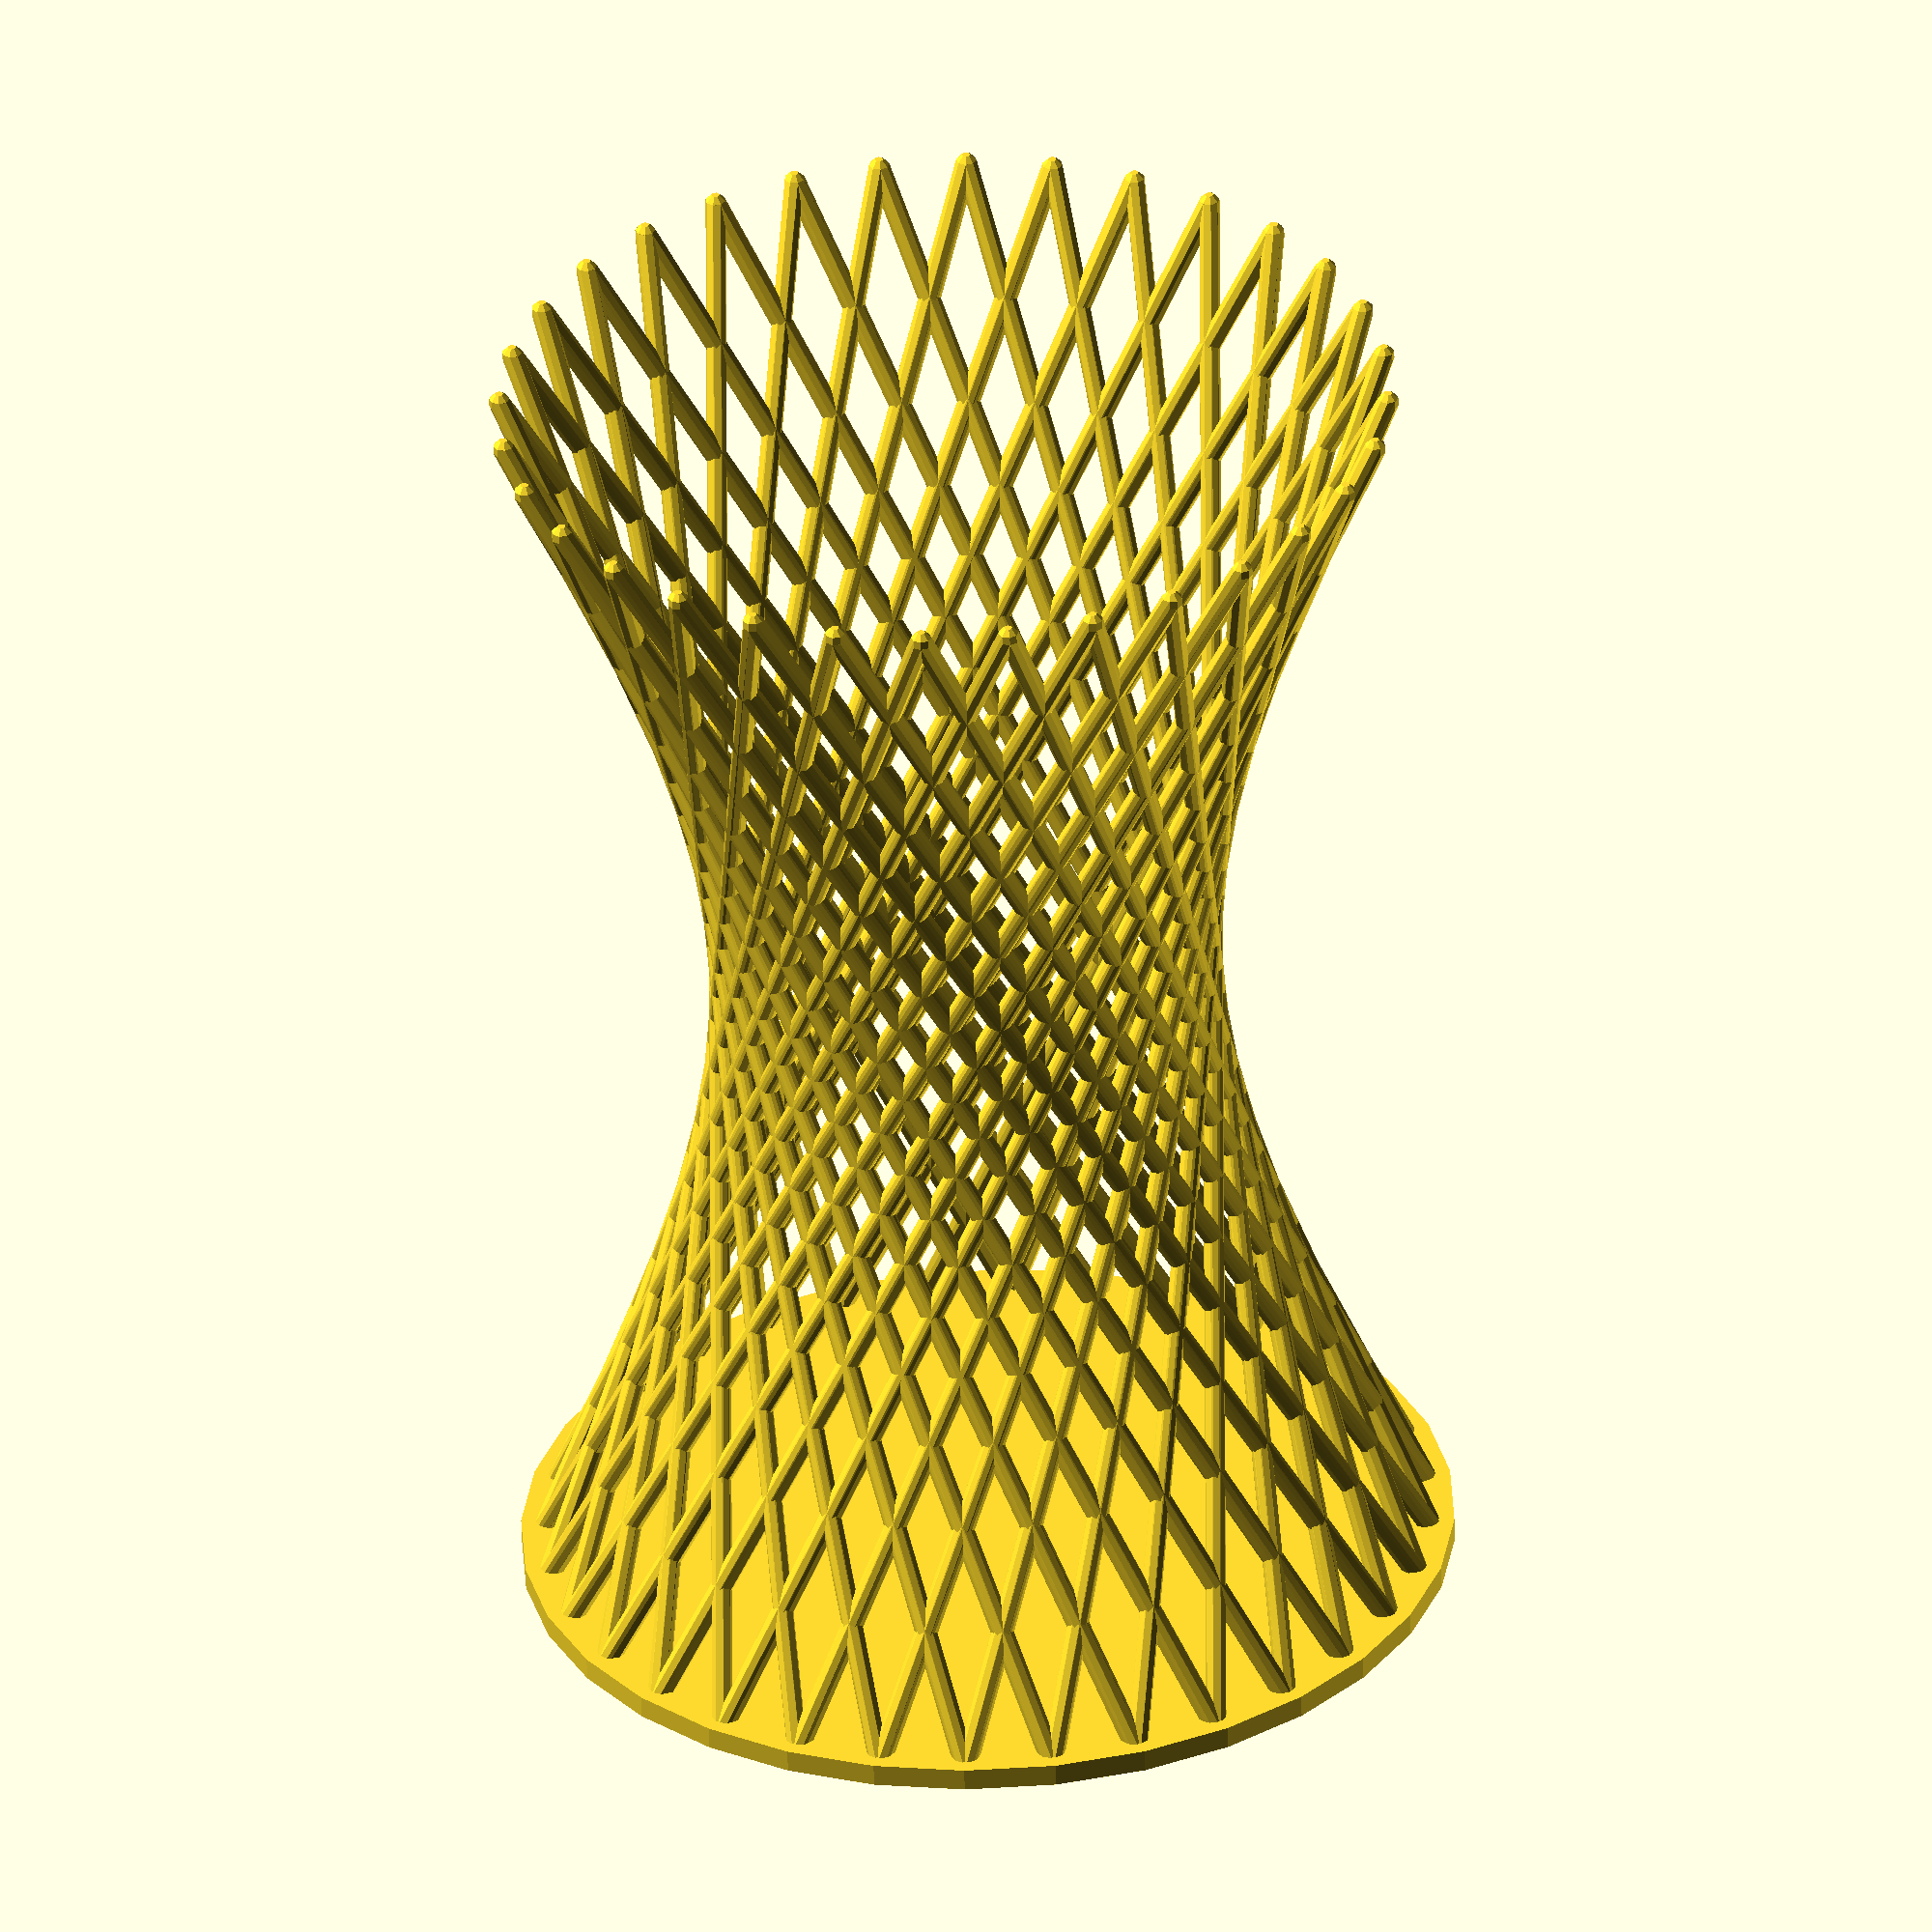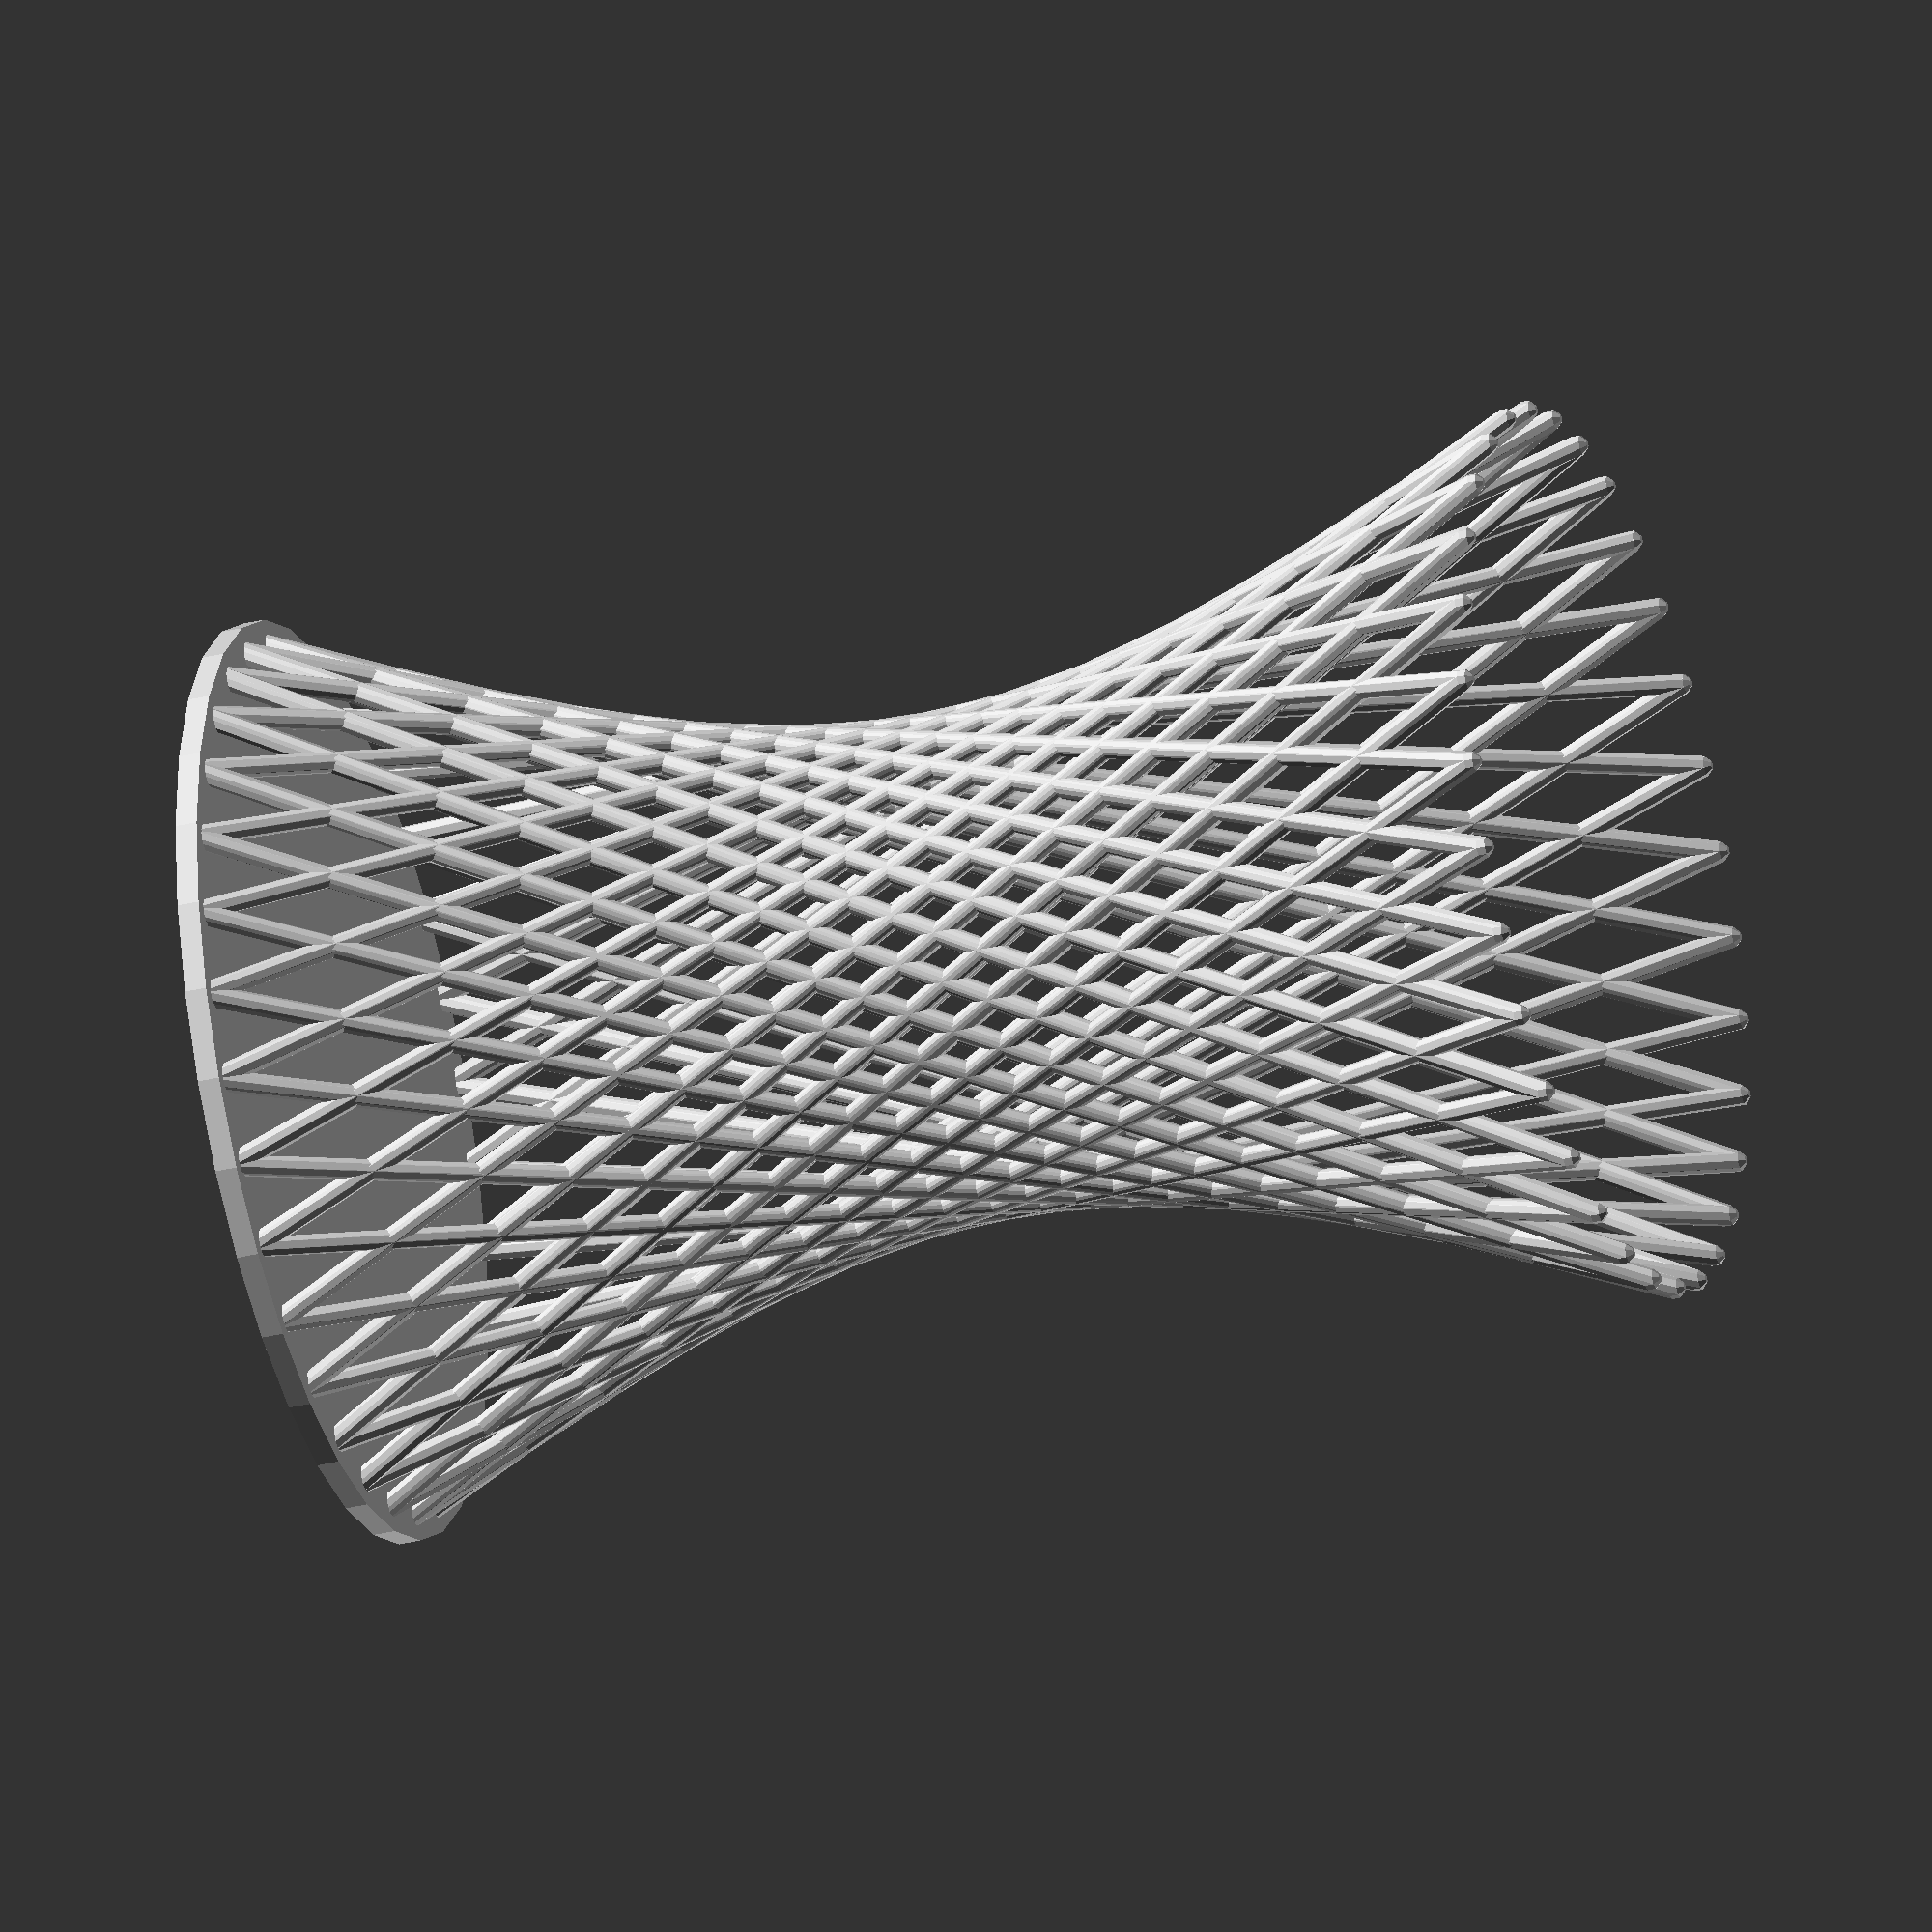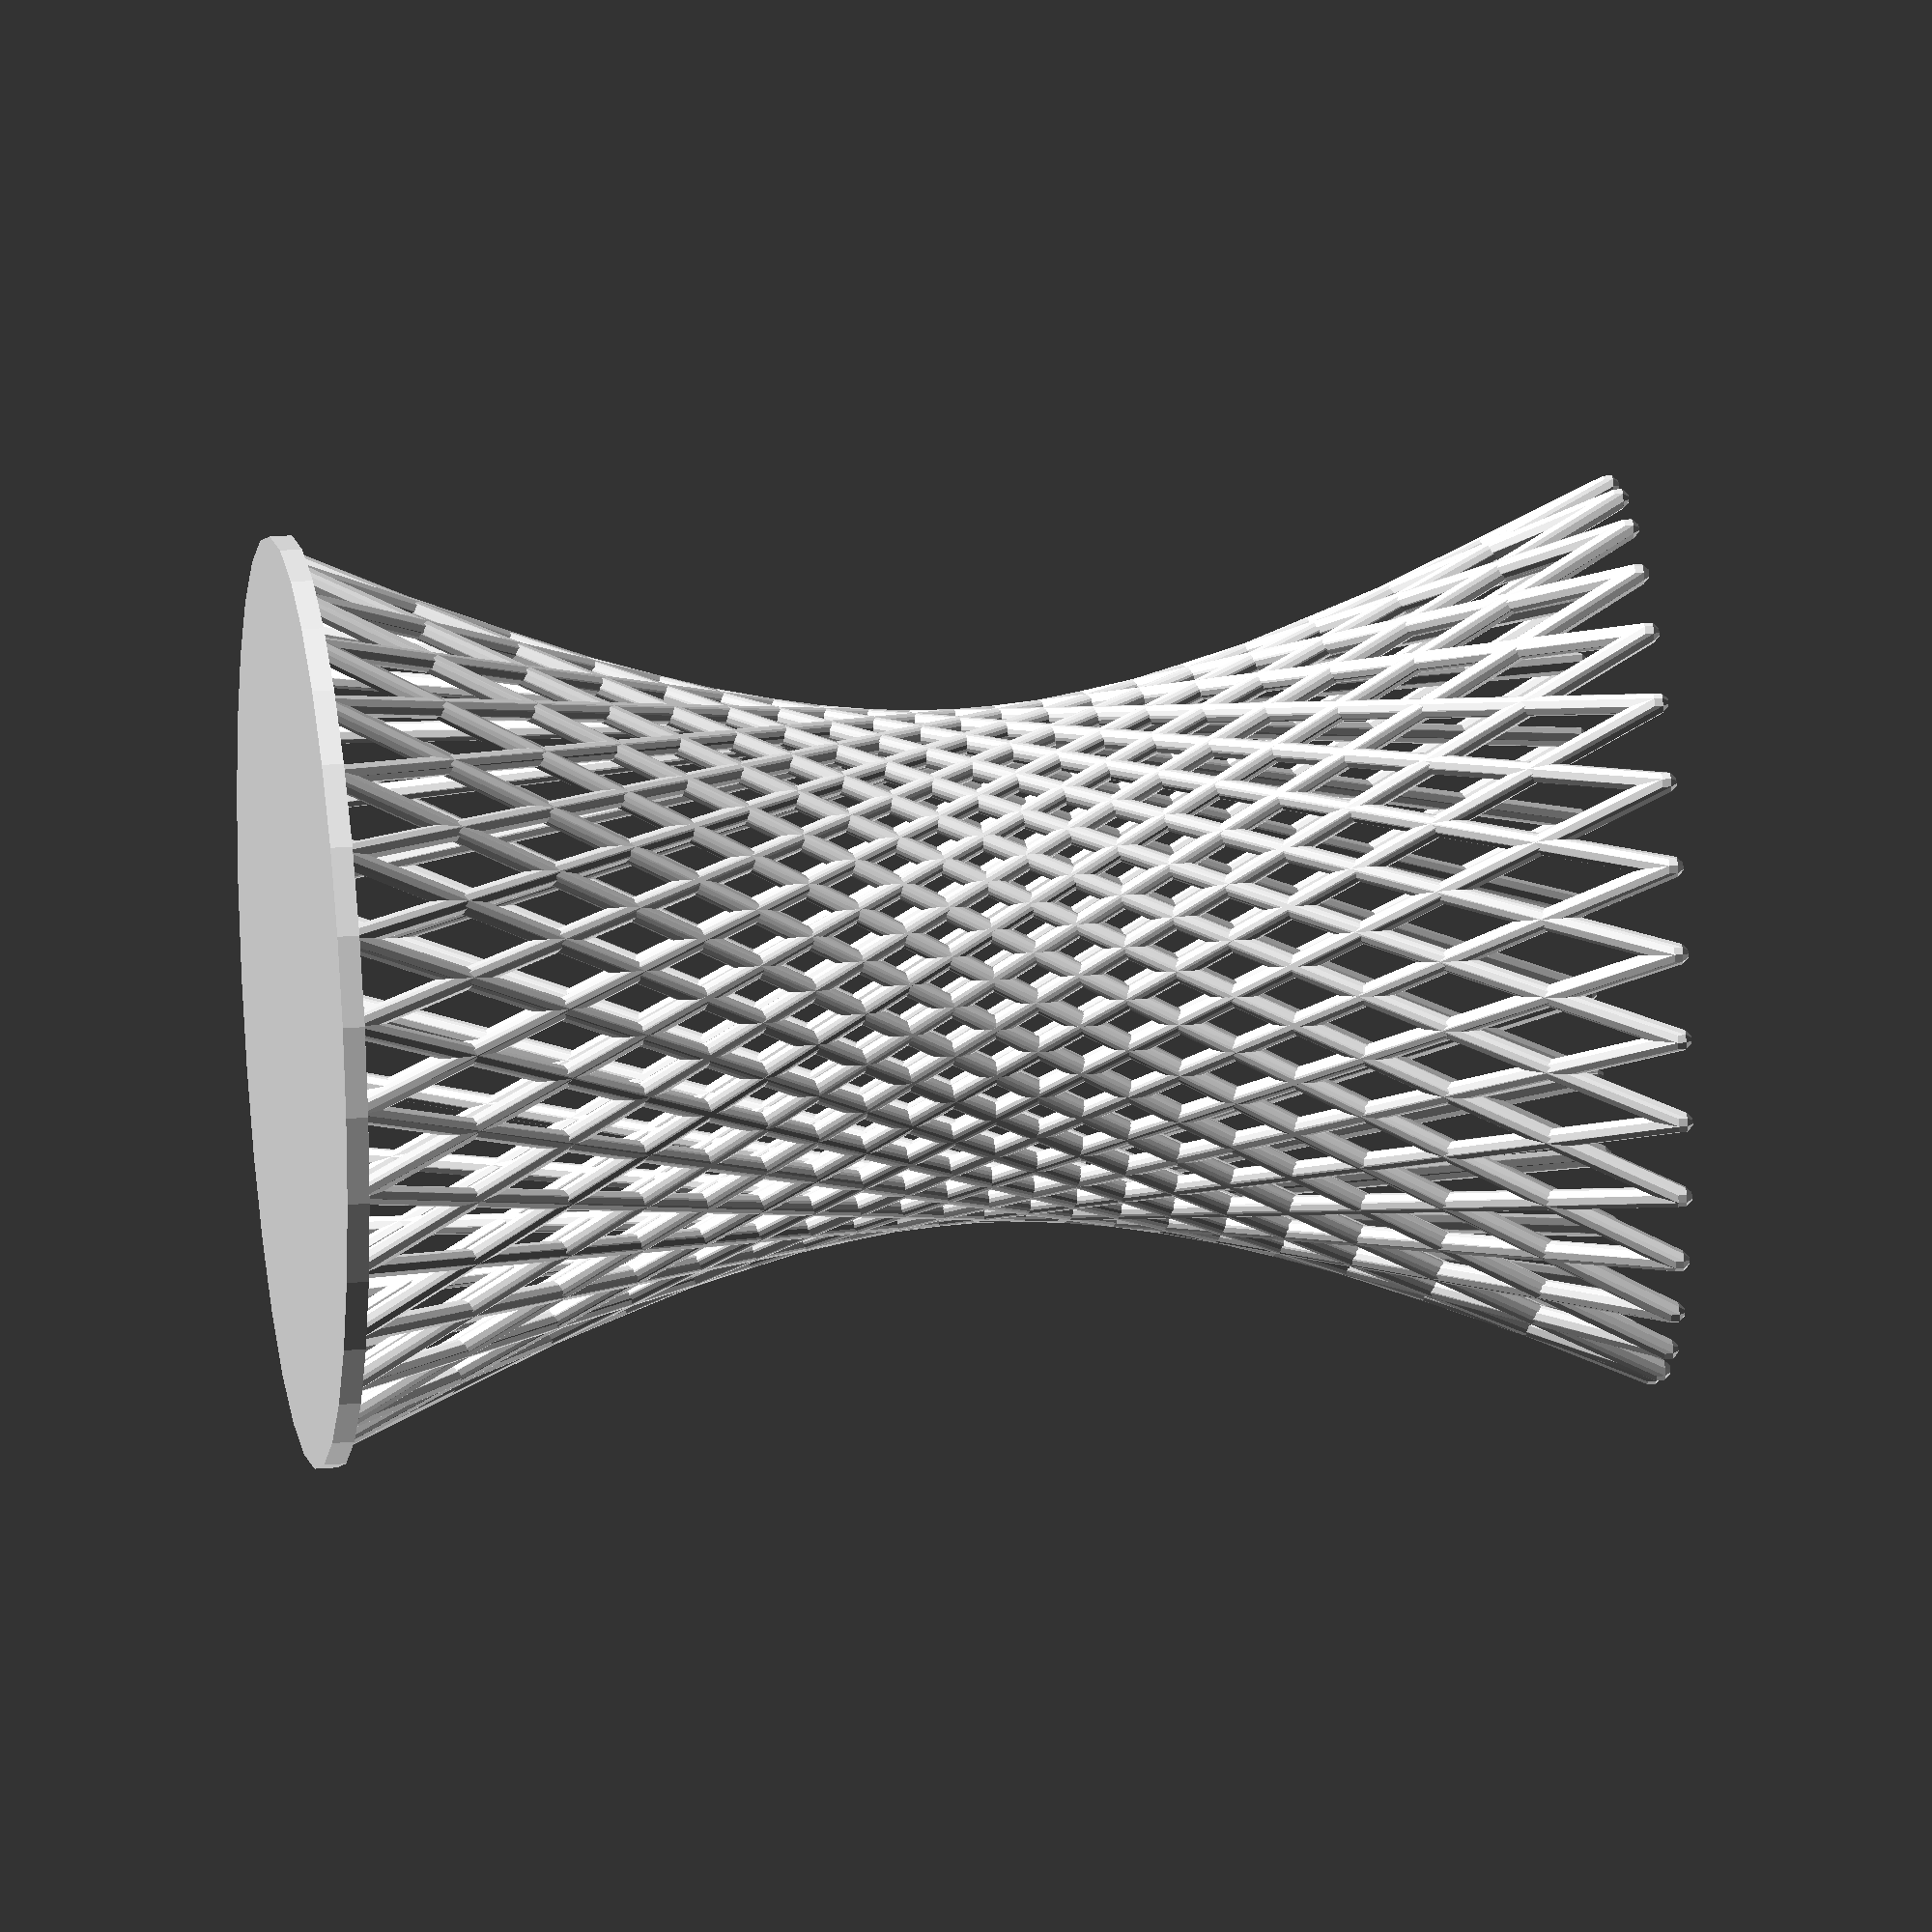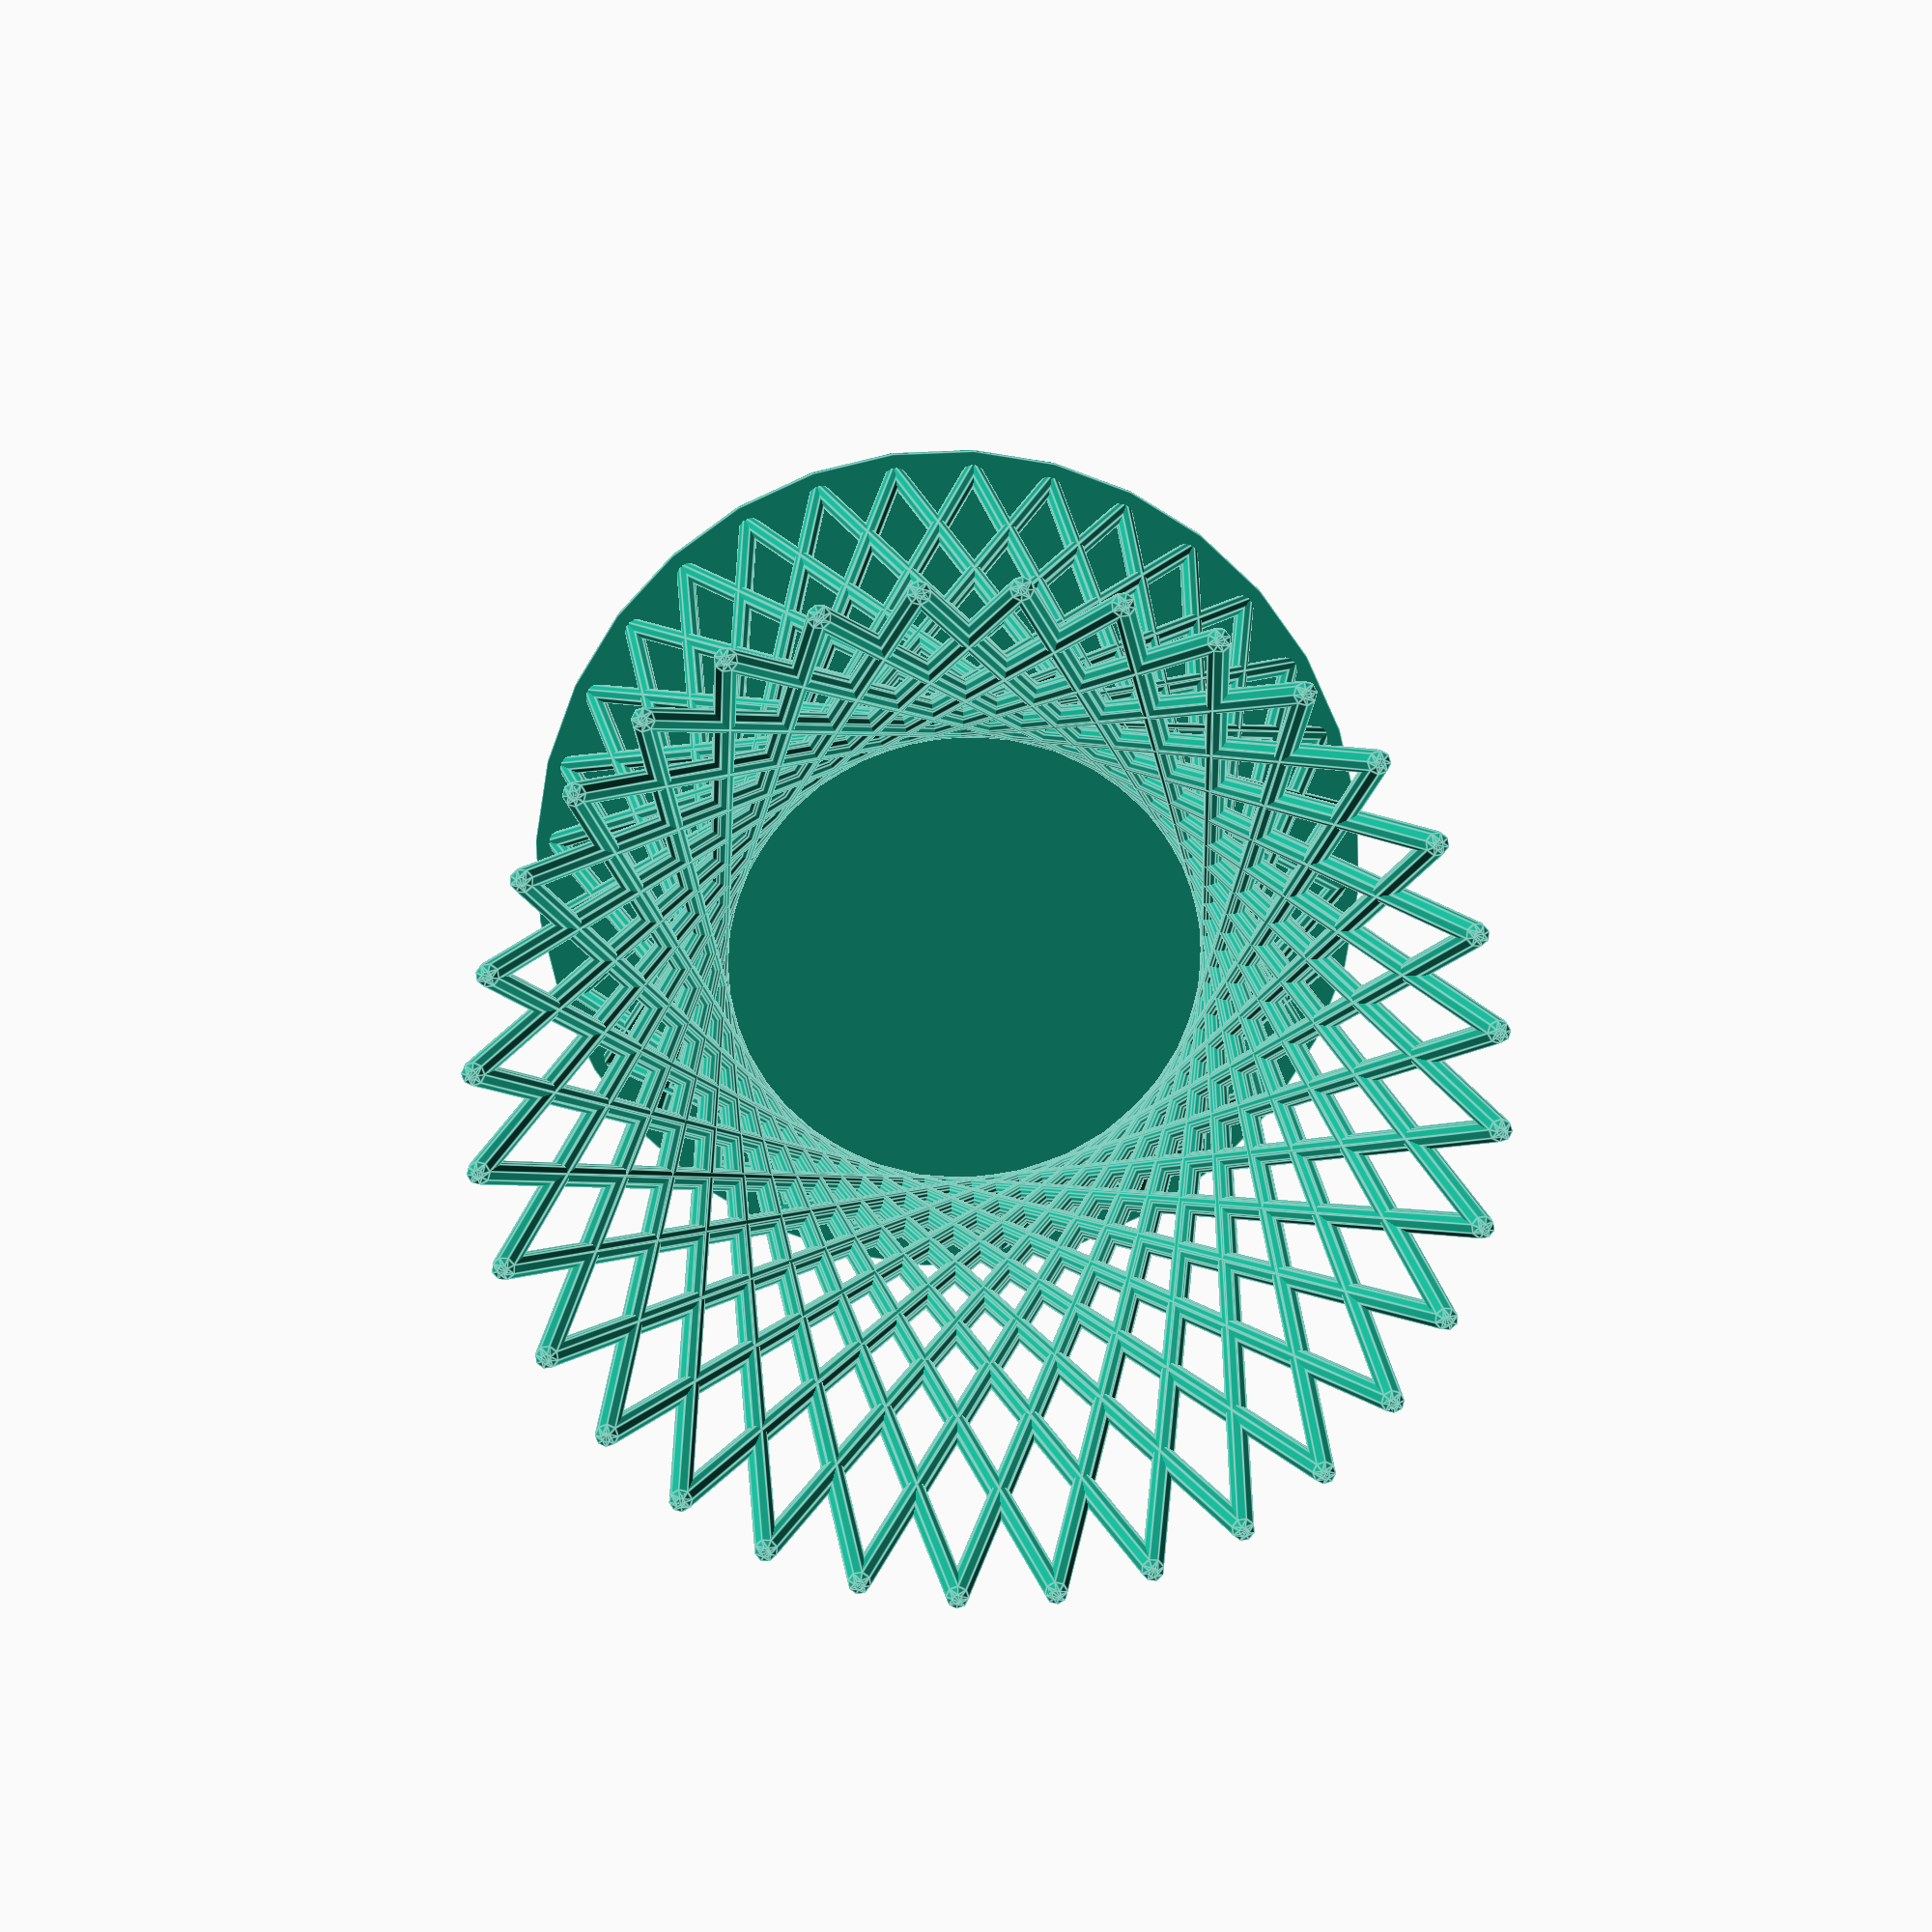
<openscad>
// Nombre de divisions
nbr =32;

// Taille des barreaux
ta=0.5;

// Rayon de l'objet
ta2=20;

// Qualité des barreaux
qual=8;

// Nombre de barraux de décalage.
decal=10;

// Hauteur de la forme
hauteur=60;

//Cylindre du dessus
cyldessus=0;//[0,1]

union()
{
for(i=[1:nbr],a=(360/nbr*i),b=(360/nbr*(i+decal)),c=(360/nbr*(i-decal)))
{
    union()
    {
    hull()
    {
    rotate([0,0,a])
    translate([ta2,0,0])
    sphere(r=ta,$fn=qual);
    
    rotate([0,0,b])
    translate([ta2,0,hauteur])
    sphere(r=ta,$fn=qual);
    }

    hull()
    {
    rotate([0,0,a])
    translate([ta2,0,0])
    sphere(r=ta,$fn=qual);
    
    rotate([0,0,c])
    translate([ta2,0,hauteur])
    sphere(r=ta,$fn=qual);
    }
}
    
}
cylinder(r=ta2+(ta*2),$fn=nbr,center=true,h=ta*2);


if(cyldessus==1)
{
difference()
{
translate([0,0,hauteur])
cylinder(r=ta2+(ta*2),$fn=nbr,center=true,h=ta*2);

translate([0,0,hauteur])
cylinder(r=ta2-(ta),$fn=nbr,center=true,h=ta*4);

}
}

}

</openscad>
<views>
elev=57.6 azim=137.9 roll=1.9 proj=o view=solid
elev=213.8 azim=204.1 roll=251.8 proj=o view=wireframe
elev=152.8 azim=271.4 roll=276.8 proj=o view=wireframe
elev=169.9 azim=104.8 roll=181.7 proj=p view=edges
</views>
